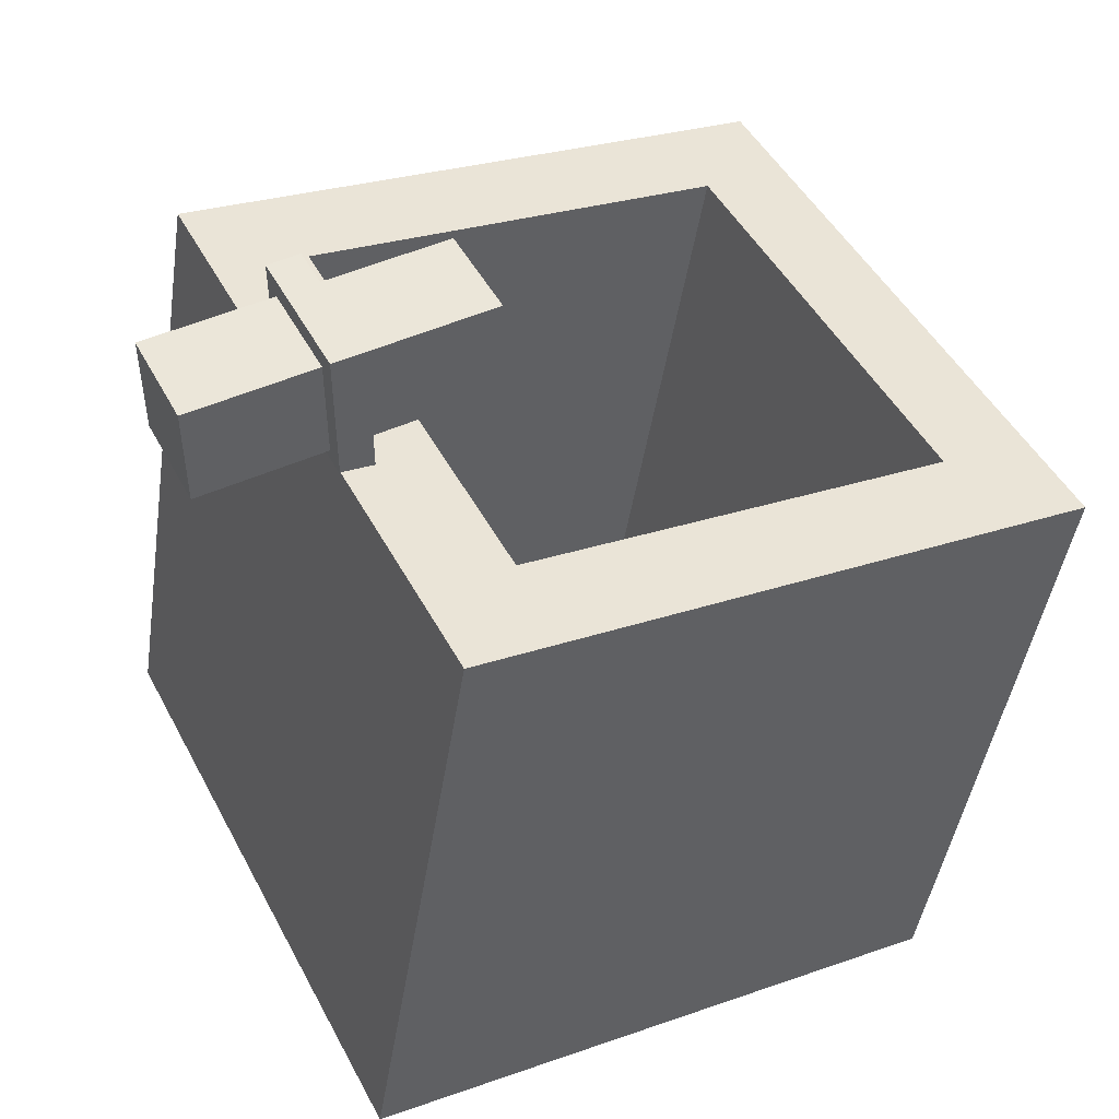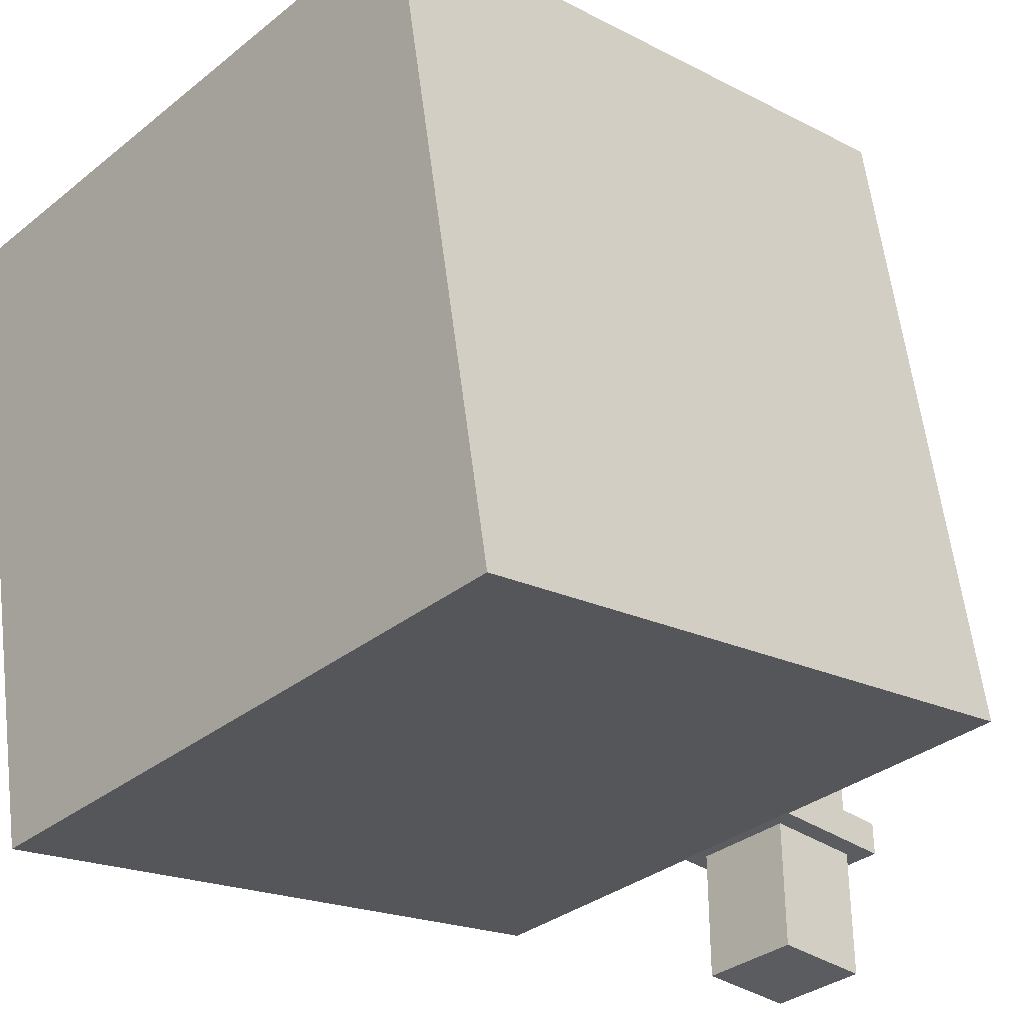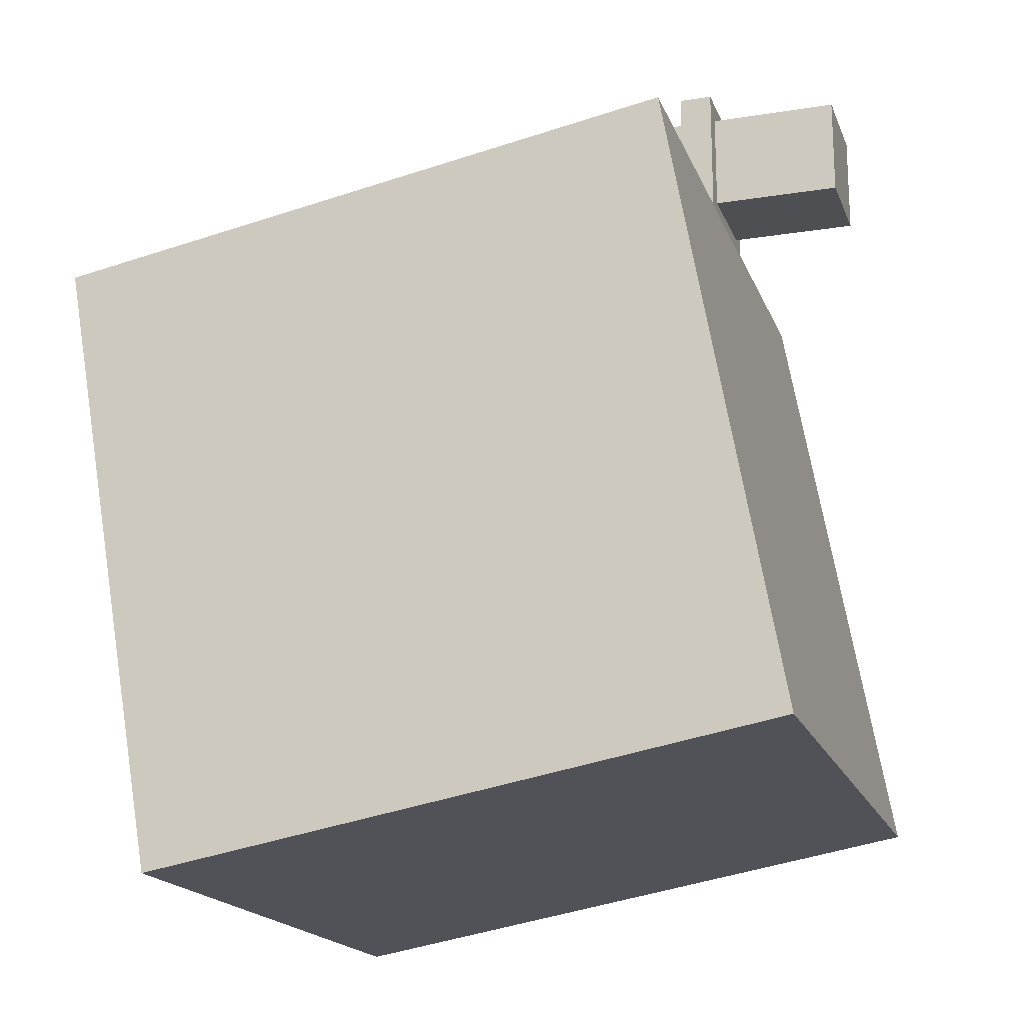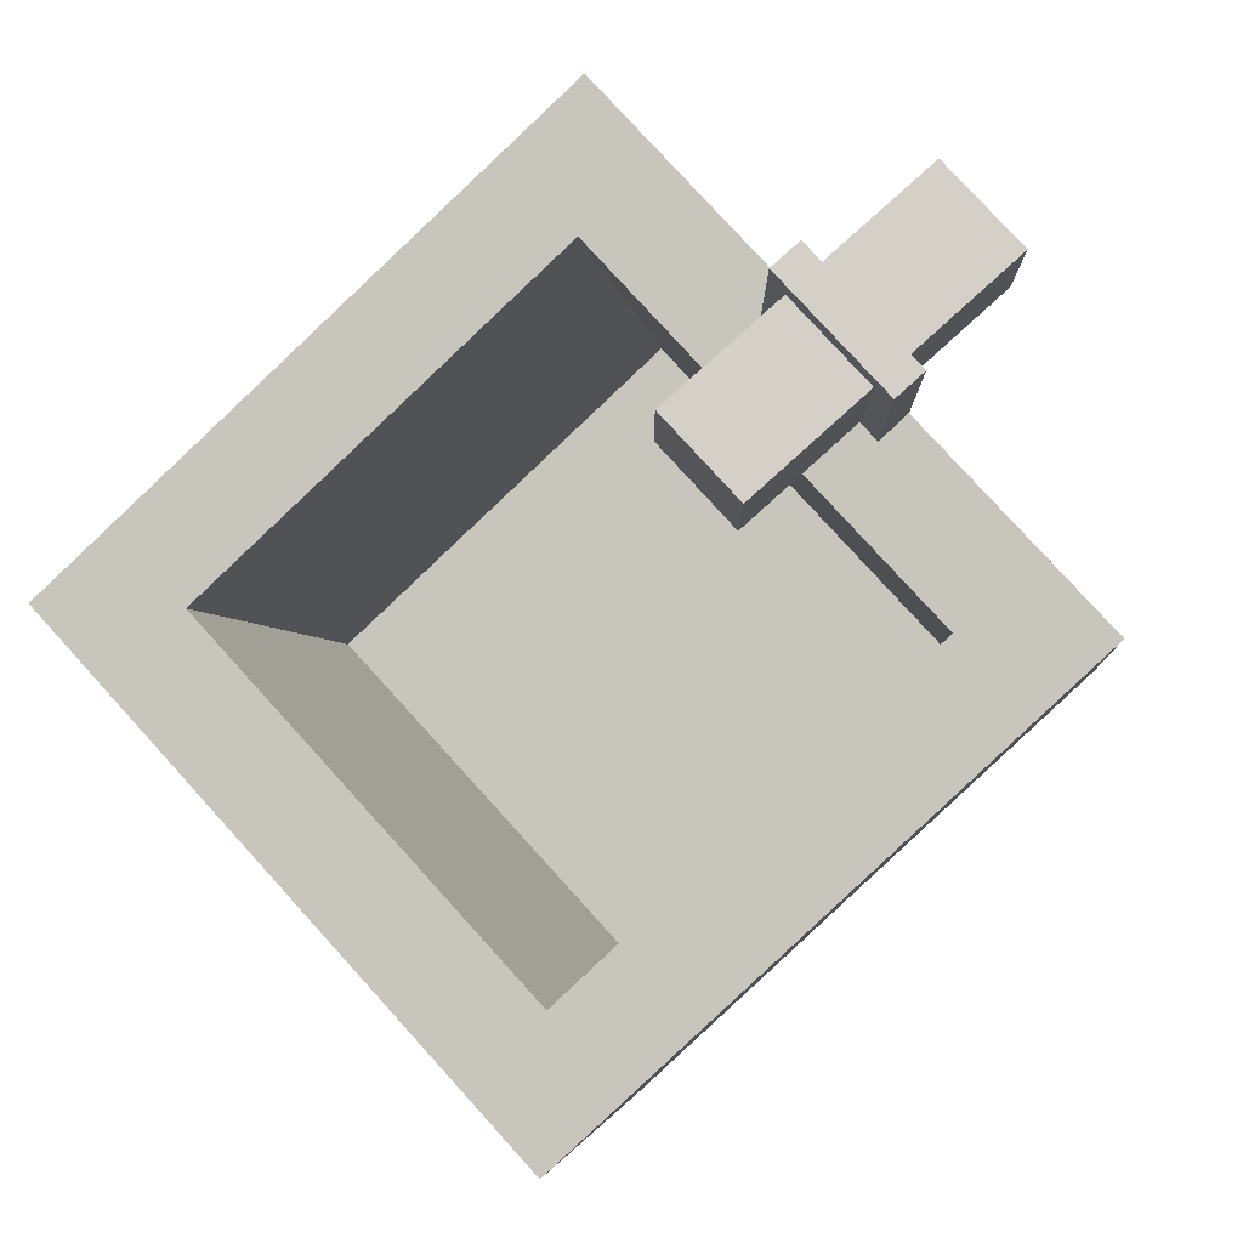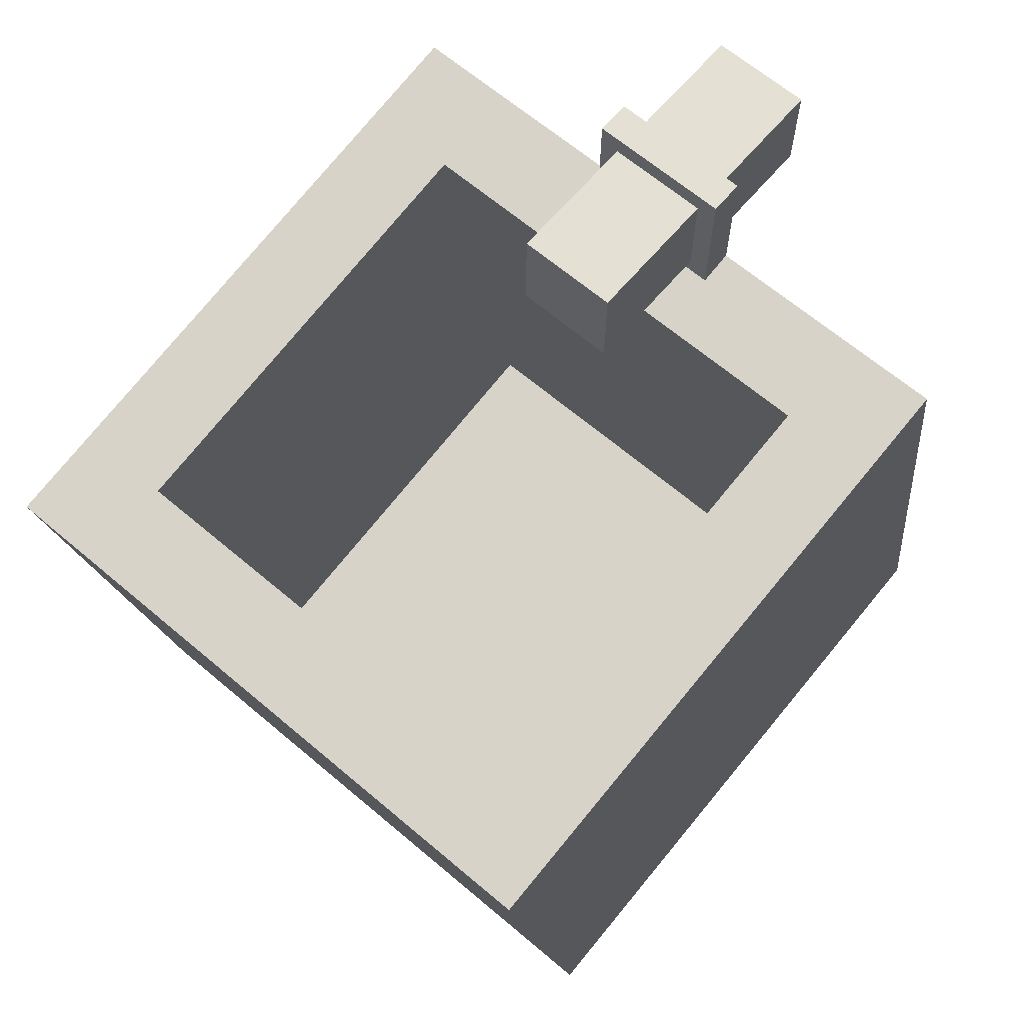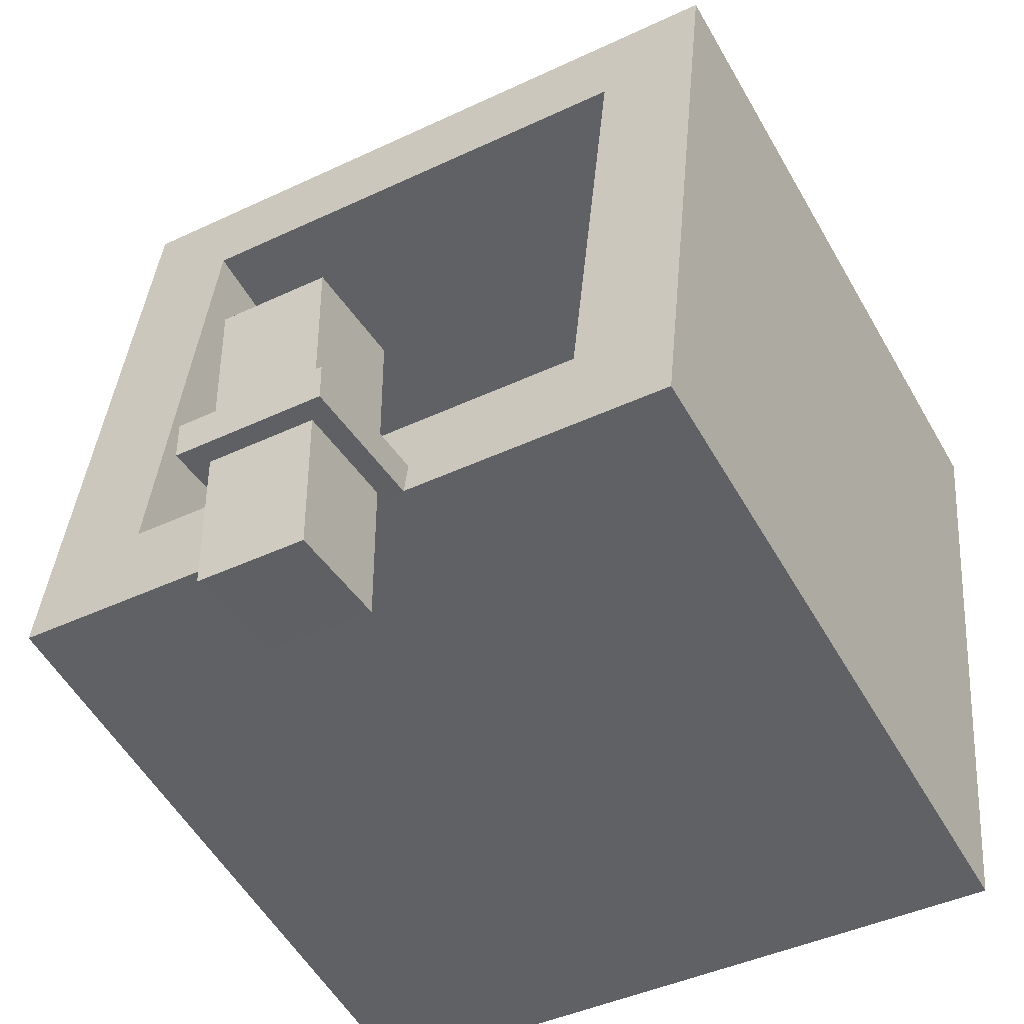
<metadata>
{"format":"obj","ext":"obj","renderer":"f3d","projection":"perspective","resolution":1024,"background":"white","views":[{"elev":47.7,"azim":-117.0,"up":"+Y"},{"elev":-33.9,"azim":47.0,"up":"+Z"},{"elev":-18.2,"azim":107.2,"up":"+Y"},{"elev":79.9,"azim":47.7,"up":"+Y"},{"elev":65.7,"azim":40.4,"up":"+Y"},{"elev":-42.3,"azim":-150.4,"up":"+Z"}]}
</metadata>
<code>
g bucket
v 0.3 0.09331 0.406
v 0.3 0.4872 0.4754
v 0.3 0.1628 0.01206
v 0.3 0.5567 0.08152
v 0.7 0.09331 0.406
v 0.7 0.4872 0.4754
v 0.7 0.1628 0.01206
v 0.7 0.5567 0.08152
v 0.36 0.4977 0.4164
v 0.36 0.5463 0.1406
v 0.64 0.5463 0.1406
v 0.64 0.4977 0.4164
v 0.36 0.1283 0.3512
v 0.36 0.177 0.07549
v 0.64 0.177 0.07549
v 0.64 0.1283 0.3512
f 2 4 3 1
f 4 8 7 3
f 8 6 5 7
f 6 2 1 5
f 1 3 7 5
f 4 2 9 10
f 12 11 15 16
f 2 6 12 9
f 8 4 10 11
f 6 8 11 12
f 16 15 14 13
f 10 9 13 14
f 9 12 16 13
f 11 10 14 15
g tap
v 0.4688 0.5625 0.1875
v 0.4688 0.625 0.1875
v 0.4688 0.5625 0
v 0.4688 0.625 0
v 0.5312 0.5625 0.1875
v 0.5312 0.625 0.1875
v 0.5312 0.5625 0
v 0.5312 0.625 0
f 18 20 19 17
f 20 24 23 19
f 24 22 21 23
f 22 18 17 21
f 17 19 23 21
f 22 24 20 18
g ring
v 0.4562 0.55 0.1022
v 0.4562 0.6375 0.1022
v 0.4562 0.55 0.08125
v 0.4562 0.6375 0.08125
v 0.5437 0.55 0.1022
v 0.5437 0.6375 0.1022
v 0.5437 0.55 0.08125
v 0.5437 0.6375 0.08125
f 26 28 27 25
f 28 32 31 27
f 32 30 29 31
f 30 26 25 29
f 25 27 31 29
f 30 32 28 26

</code>
